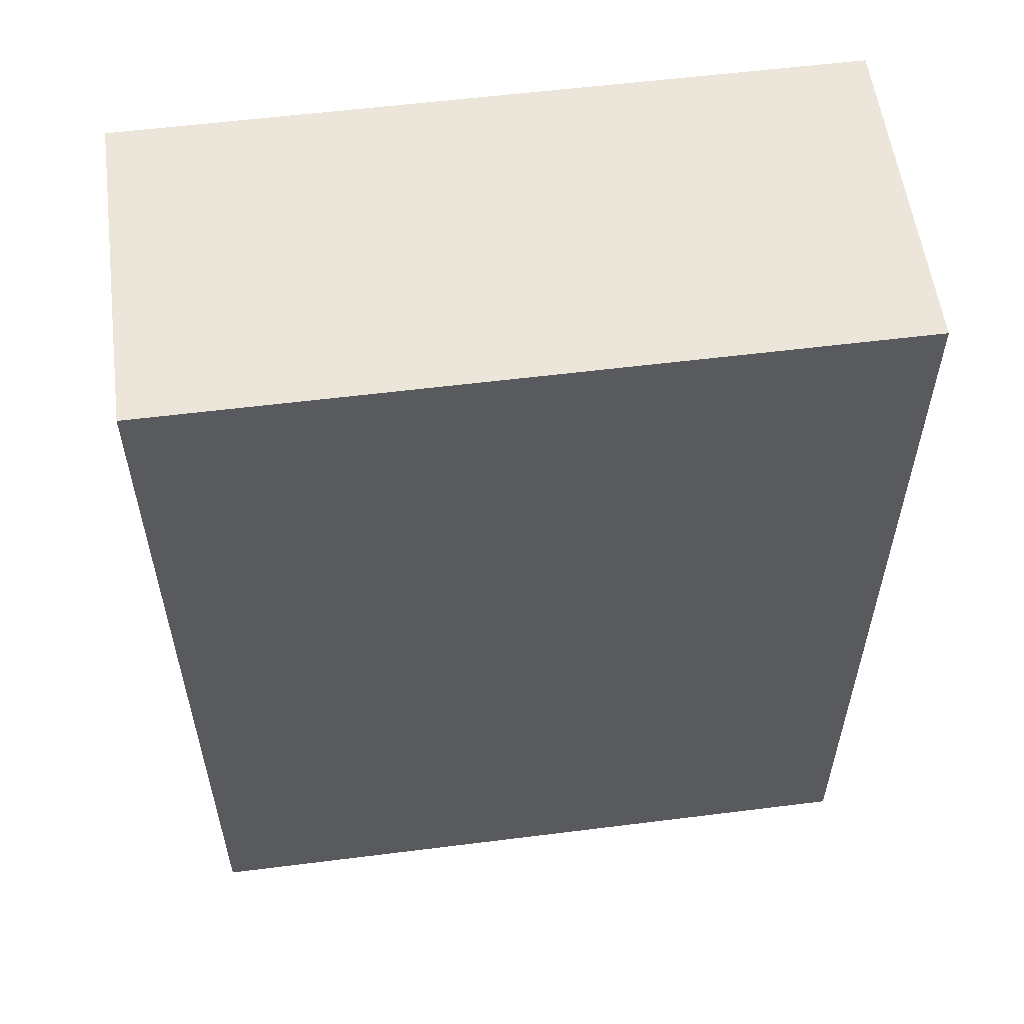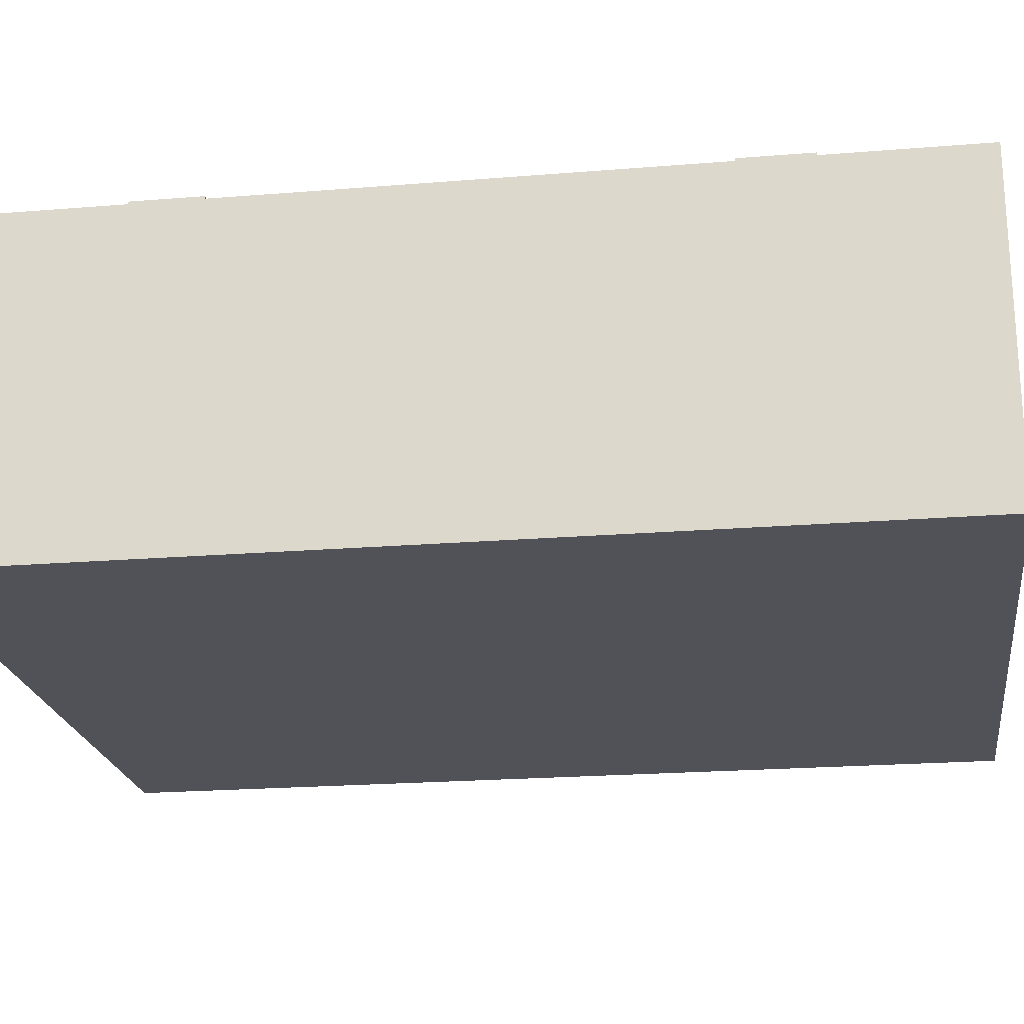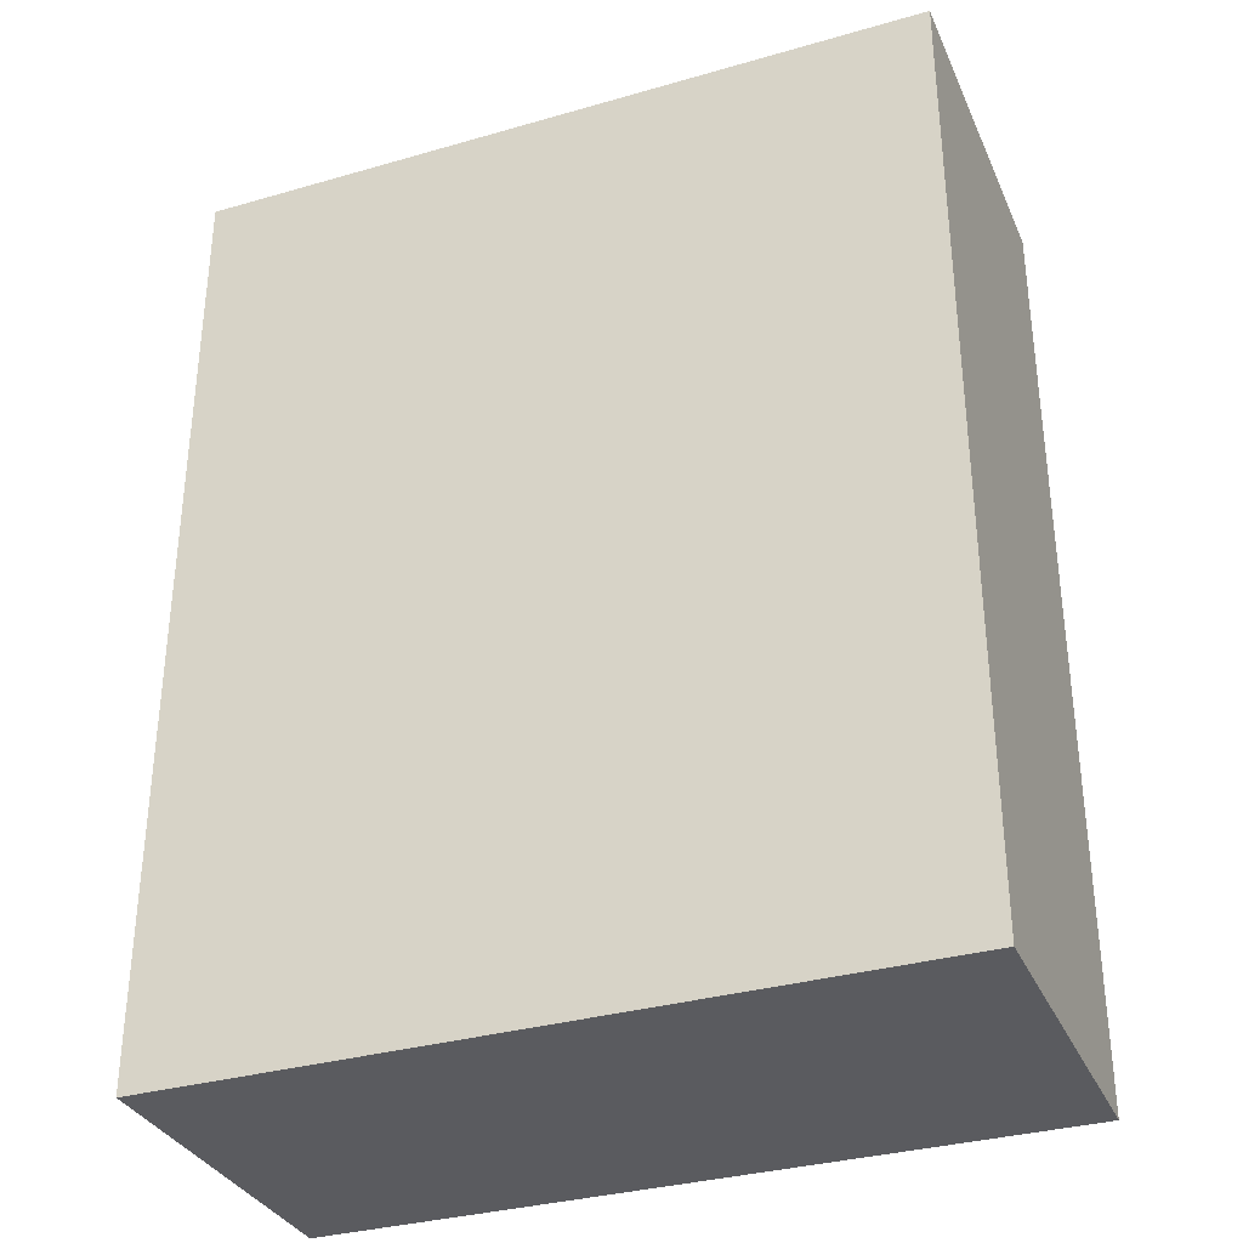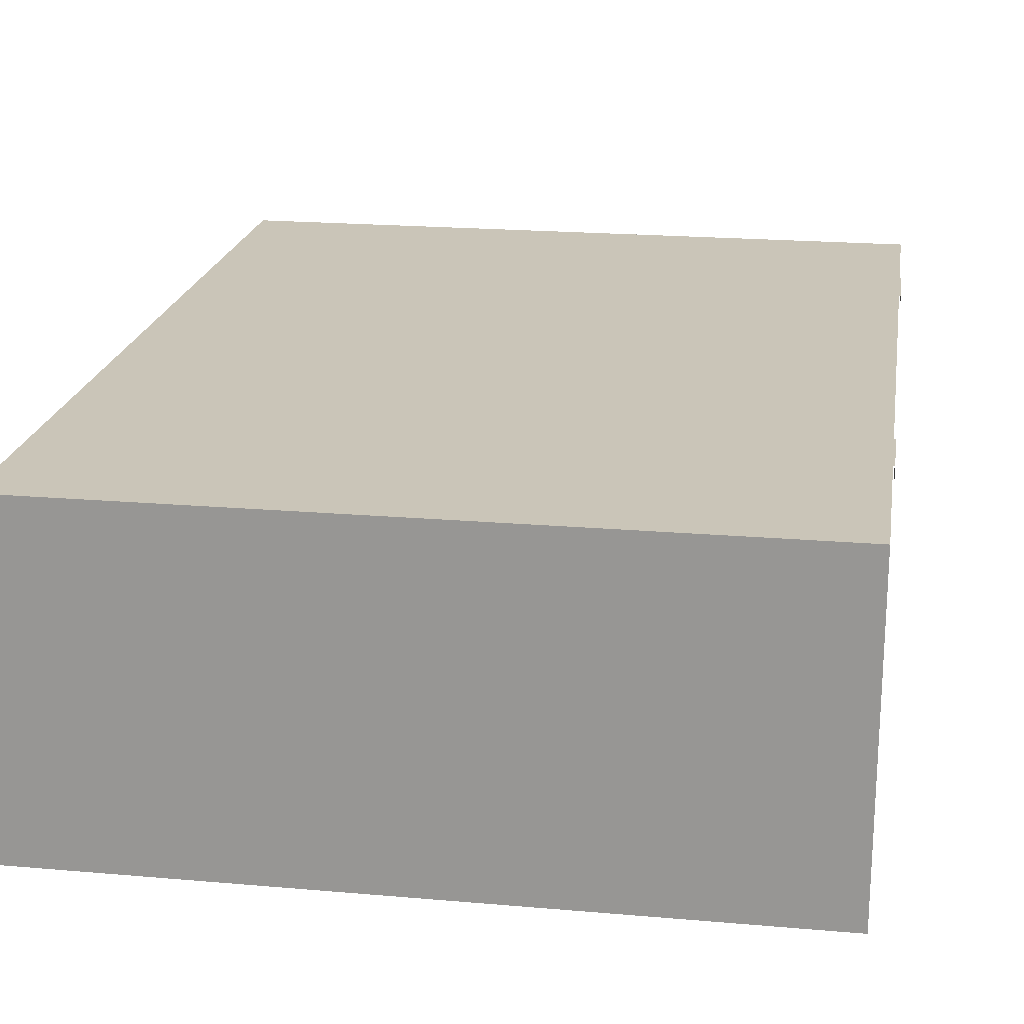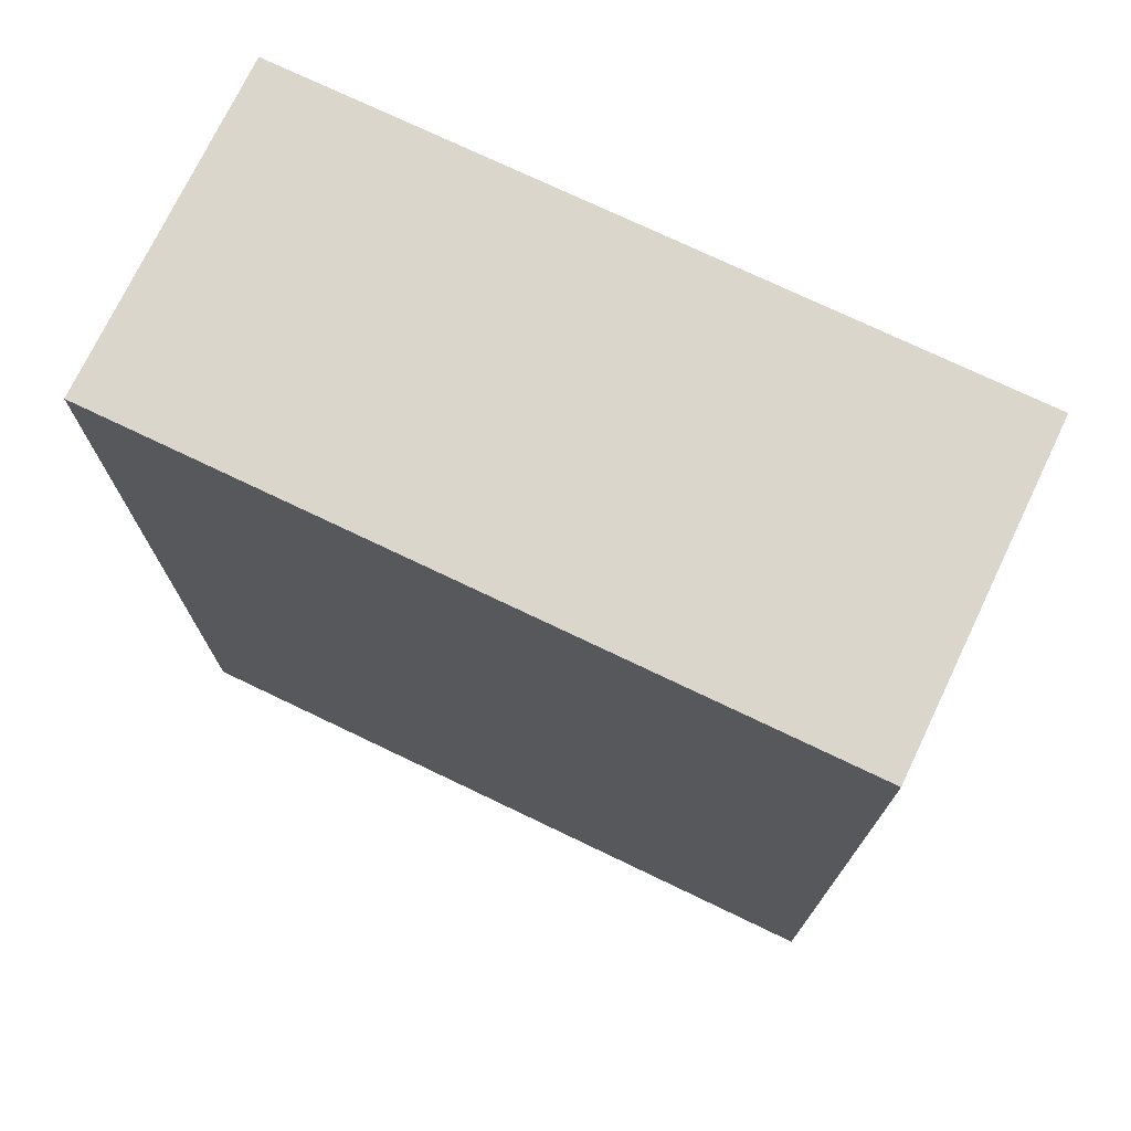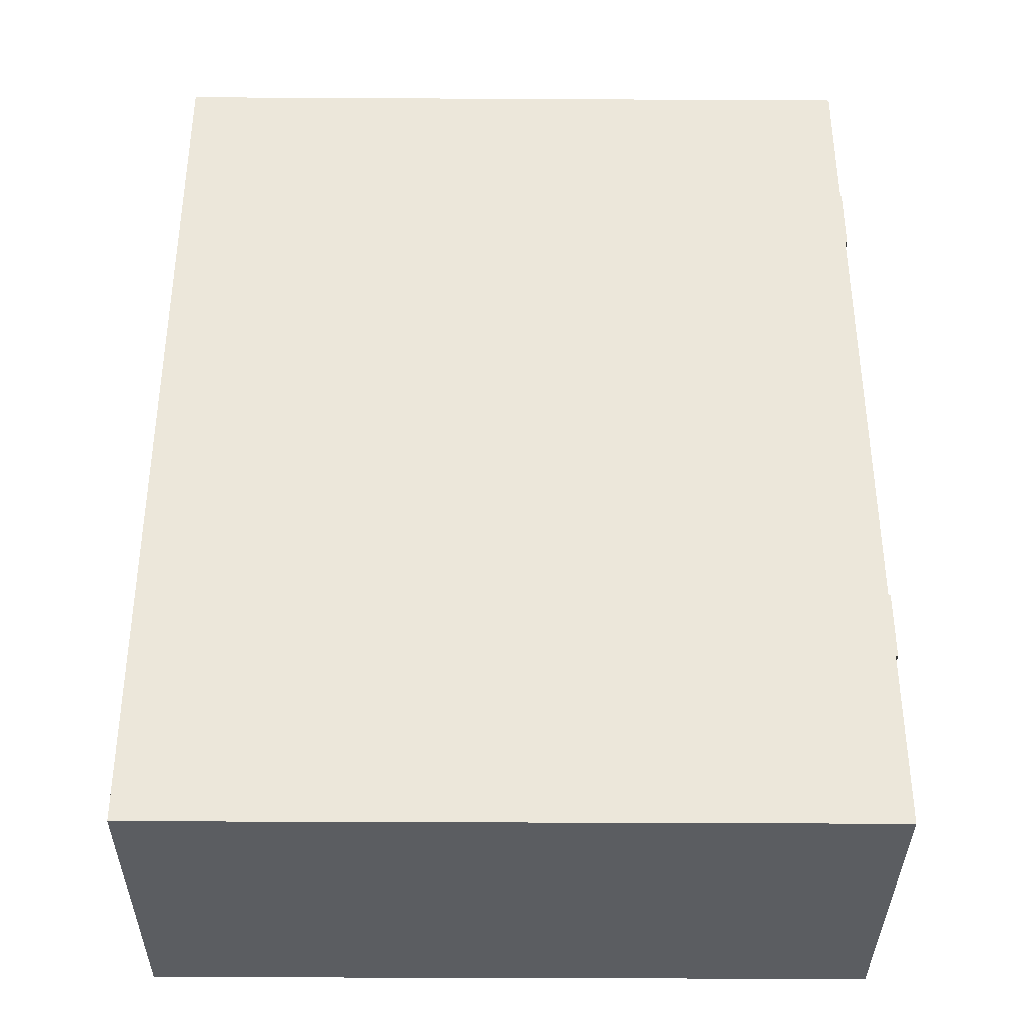
<metadata>
{"format":"obj","ext":"obj","renderer":"f3d","projection":"perspective","resolution":1024,"background":"white","views":[{"elev":56.6,"azim":172.5,"up":"+Y"},{"elev":-21.5,"azim":98.2,"up":"+Z"},{"elev":-33.4,"azim":-158.5,"up":"+Y"},{"elev":20.4,"azim":9.0,"up":"+Z"},{"elev":74.0,"azim":-154.4,"up":"+Y"},{"elev":-36.1,"azim":-0.4,"up":"+Y"}]}
</metadata>
<code>
g Common_Prop_FireAlarm_01
v -0.2695 -1.68e-08 0.1031
v -0.2695 0.6915 0.1031
v 0.2695 0.6915 0.1031
v 0.2695 -1.68e-08 0.1031
v -0.2695 0.6915 -0.145
v 0.2695 0.6915 -0.145
v 0.2695 0.6915 0.1031
v -0.2695 0.6915 0.1031
v -0.2695 0.6915 0.1031
v -0.2695 -1.68e-08 0.1031
v -0.2695 2.363e-08 -0.145
v -0.2695 0.6915 -0.145
v 0.2695 0.6915 -0.145
v -0.2695 0.6915 -0.145
v -0.2695 2.363e-08 -0.145
v 0.2695 2.363e-08 -0.145
v 0.2695 2.363e-08 -0.145
v -0.2695 2.363e-08 -0.145
v -0.2695 -1.68e-08 0.1031
v 0.2695 -1.68e-08 0.1031
v 0.2695 0.6915 0.1031
v 0.2695 0.6915 -0.145
v 0.2695 2.363e-08 -0.145
v 0.2695 -1.68e-08 0.1031
v 0.253 0.5266 0.1043
v 0.253 0.5783 0.1043
v 0.2708 0.5783 0.1043
v 0.2708 0.5266 0.1043
v 0.2708 0.5266 0.1043
v 0.2708 0.5783 0.1043
v 0.2708 0.5783 0.08652
v 0.2708 0.5266 0.08652
v 0.253 0.1313 0.1043
v 0.253 0.183 0.1043
v 0.2708 0.183 0.1043
v 0.2708 0.1313 0.1043
v 0.2708 0.1313 0.1043
v 0.2708 0.183 0.1043
v 0.2708 0.183 0.08652
v 0.2708 0.1313 0.08652
v -0.00679 0.6045 0.1049
v 7.553e-06 0.5572 0.1049
v -0.01983 0.6007 0.1049
v 0.006805 0.6045 0.1049
v -0.03127 0.5933 0.1049
v 0.01985 0.6007 0.1049
v -0.04018 0.5831 0.1049
v 0.03129 0.5933 0.1049
v -0.04582 0.5707 0.1049
v 0.04019 0.5831 0.1049
v -0.04776 0.5572 0.1049
v 0.04584 0.5707 0.1049
v -0.04582 0.5438 0.1049
v 0.04753 0.5572 0.1049
v -0.04018 0.5314 0.1049
v 0.04584 0.5438 0.1049
v -0.03127 0.5211 0.1049
v 0.04019 0.5314 0.1049
v -0.01983 0.5138 0.1049
v 0.03129 0.5211 0.1049
v -0.00679 0.51 0.1049
v 0.01985 0.5138 0.1049
v 0.006805 0.51 0.1049
v -0.2287 0.33 0.1049
v -0.2234 0.33 0.1049
v -0.226 0.3117 0.1049
v -0.2337 0.3285 0.1049
v -0.2184 0.3285 0.1049
v -0.2382 0.3256 0.1049
v -0.2139 0.3256 0.1049
v -0.2416 0.3217 0.1049
v -0.2105 0.3217 0.1049
v -0.2438 0.3169 0.1049
v -0.2083 0.3169 0.1049
v -0.2445 0.3117 0.1049
v -0.2075 0.3117 0.1049
v -0.2438 0.3064 0.1049
v -0.2083 0.3064 0.1049
v -0.2416 0.3017 0.1049
v -0.2105 0.3017 0.1049
v -0.2382 0.2977 0.1049
v -0.2139 0.2977 0.1049
v -0.2337 0.2948 0.1049
v -0.2184 0.2948 0.1049
v -0.2287 0.2934 0.1049
v -0.2234 0.2934 0.1049
g Common_Prop_FireAlarm_01_0
f 3 2 1
f 4 3 1
f 7 6 5
f 8 7 5
f 11 10 9
f 12 11 9
f 15 14 13
f 16 15 13
f 19 18 17
f 20 19 17
f 23 22 21
f 24 23 21
f 27 26 25
f 28 27 25
f 31 30 29
f 32 31 29
f 35 34 33
f 36 35 33
f 39 38 37
f 40 39 37
f 43 42 41
f 41 42 44
f 45 42 43
f 44 42 46
f 47 42 45
f 42 48 46
f 49 42 47
f 50 48 42
f 51 42 49
f 52 50 42
f 53 42 51
f 54 52 42
f 55 42 53
f 56 54 42
f 57 42 55
f 58 56 42
f 59 42 57
f 60 58 42
f 61 42 59
f 62 60 42
f 63 42 61
f 63 62 42
f 66 65 64
f 67 66 64
f 68 65 66
f 69 66 67
f 70 68 66
f 71 66 69
f 72 70 66
f 73 66 71
f 74 72 66
f 75 66 73
f 76 74 66
f 77 66 75
f 78 76 66
f 79 66 77
f 80 78 66
f 81 66 79
f 82 80 66
f 83 66 81
f 84 82 66
f 85 66 83
f 86 84 66
f 86 66 85

</code>
